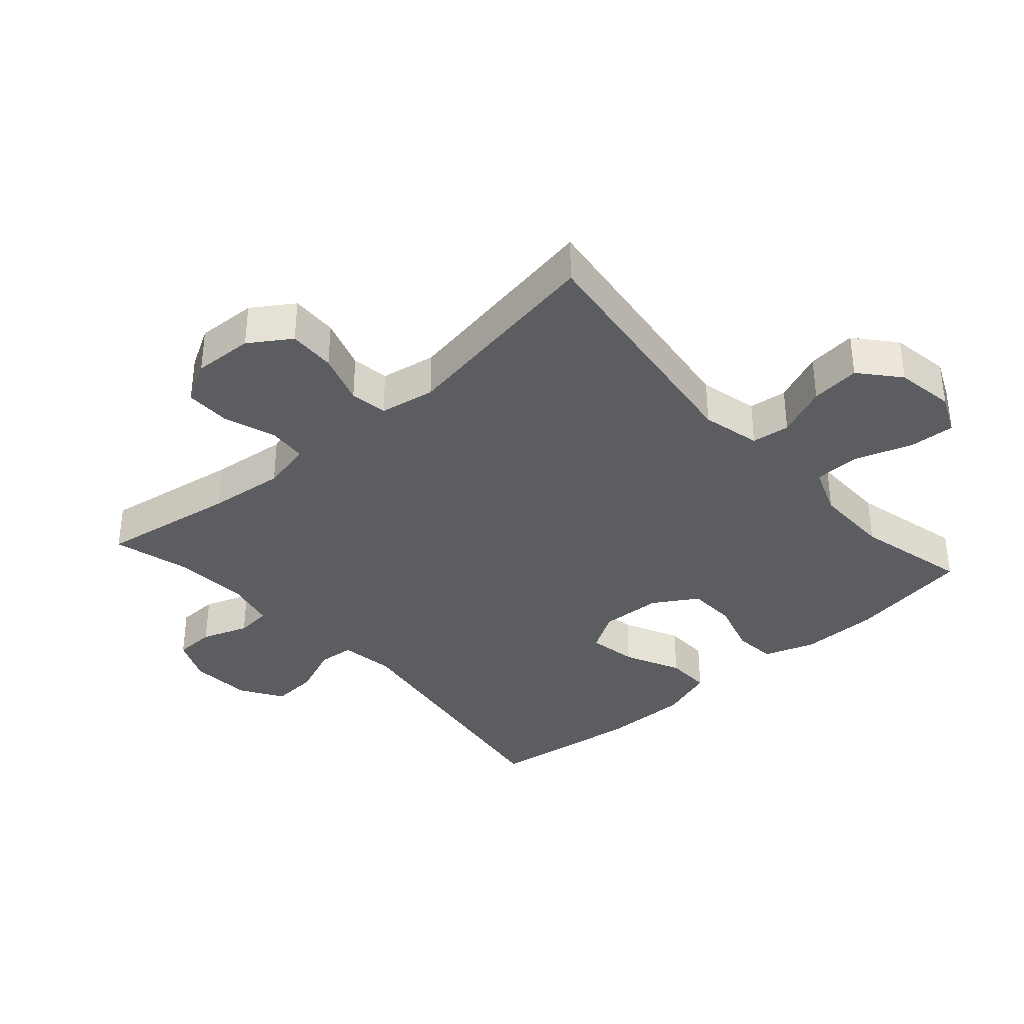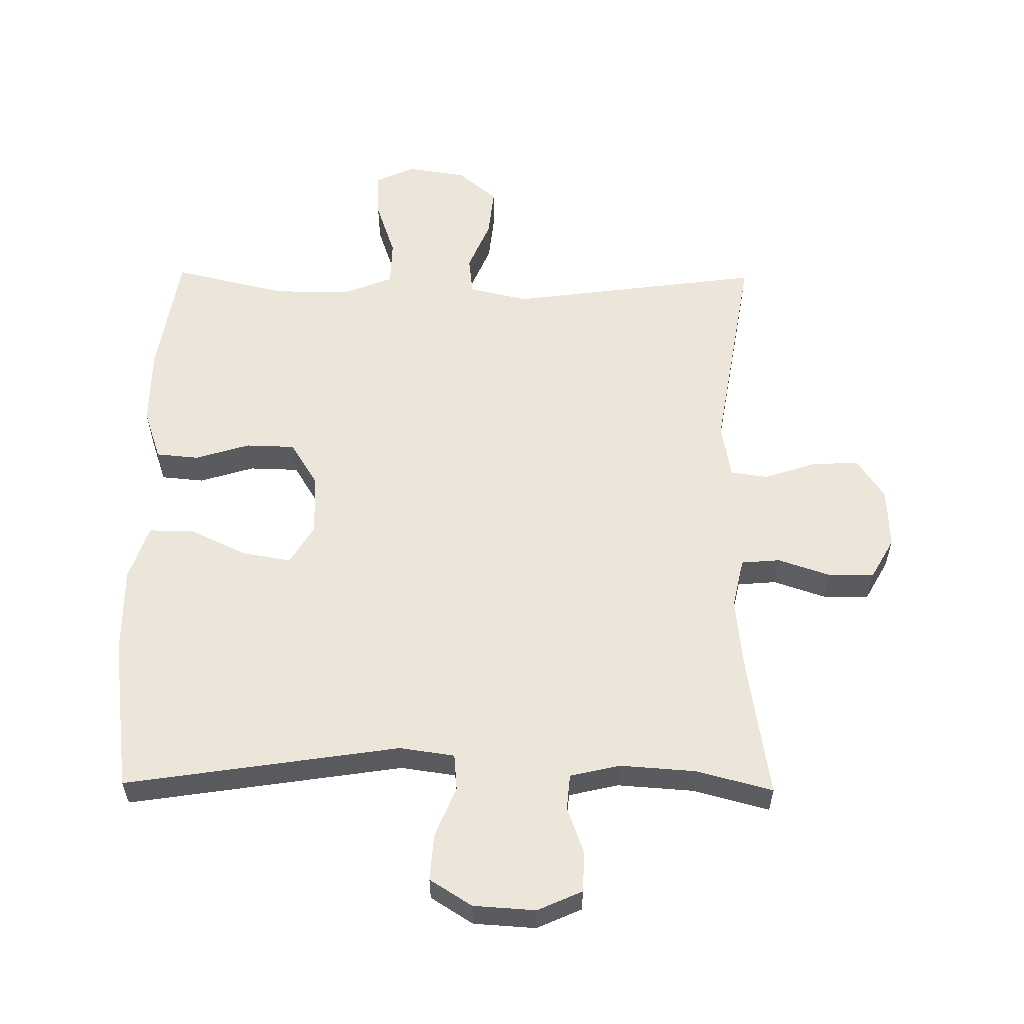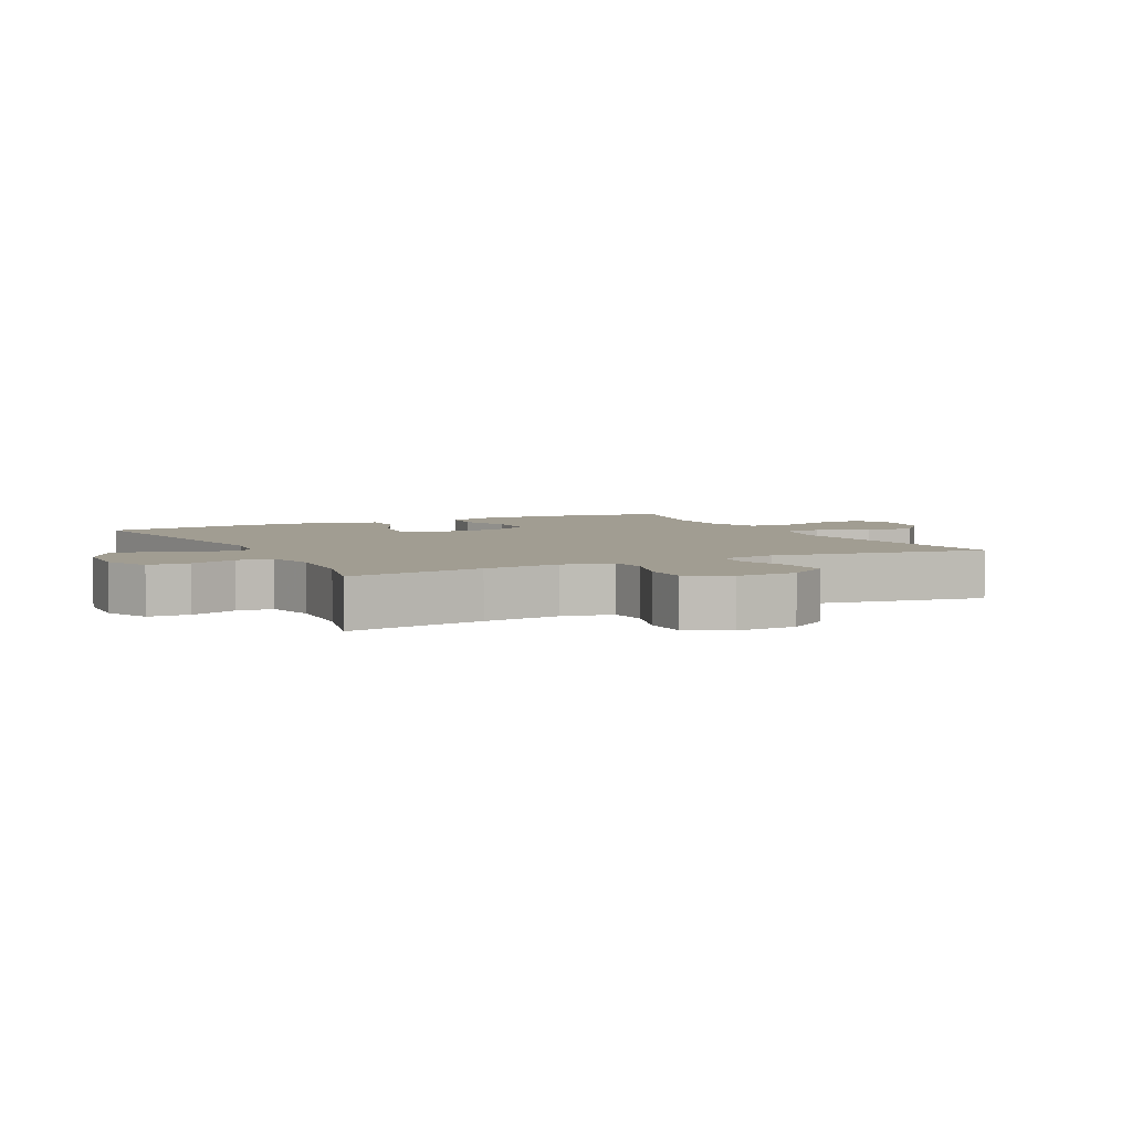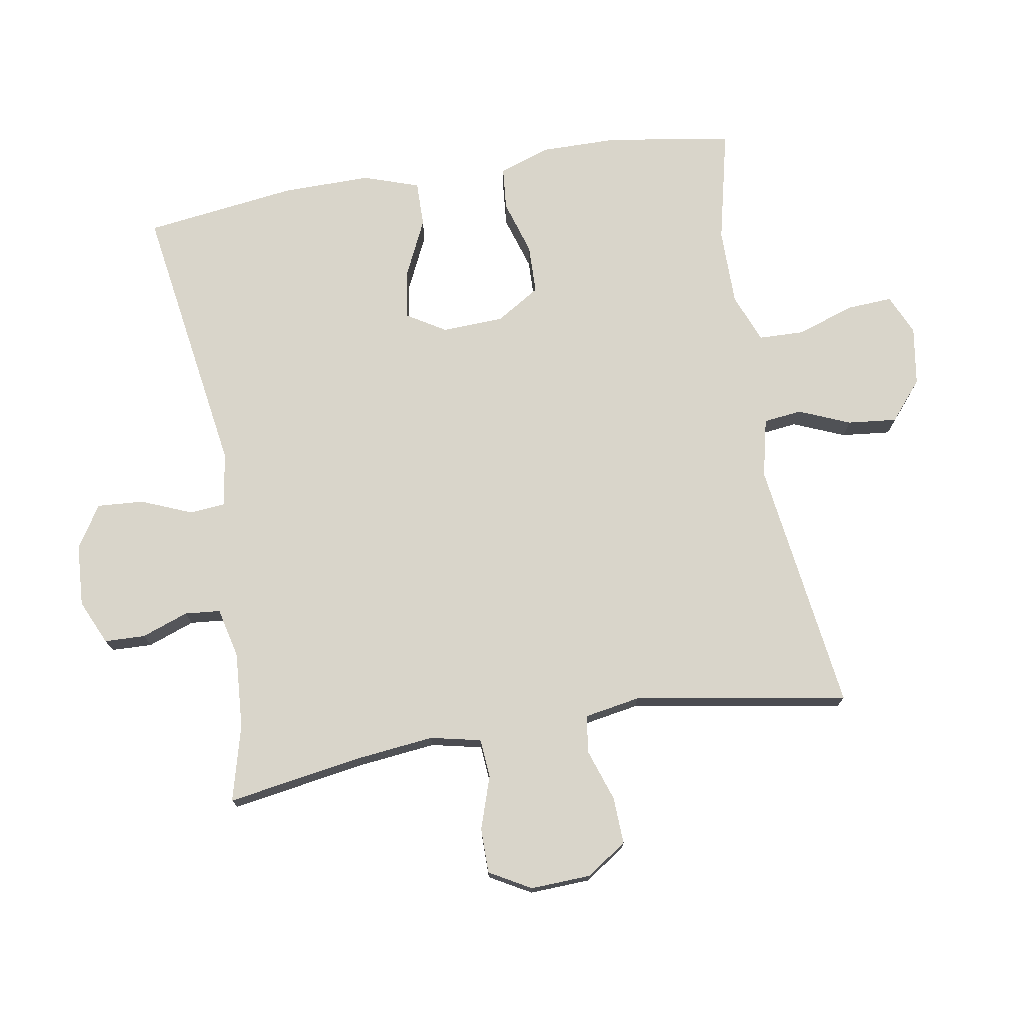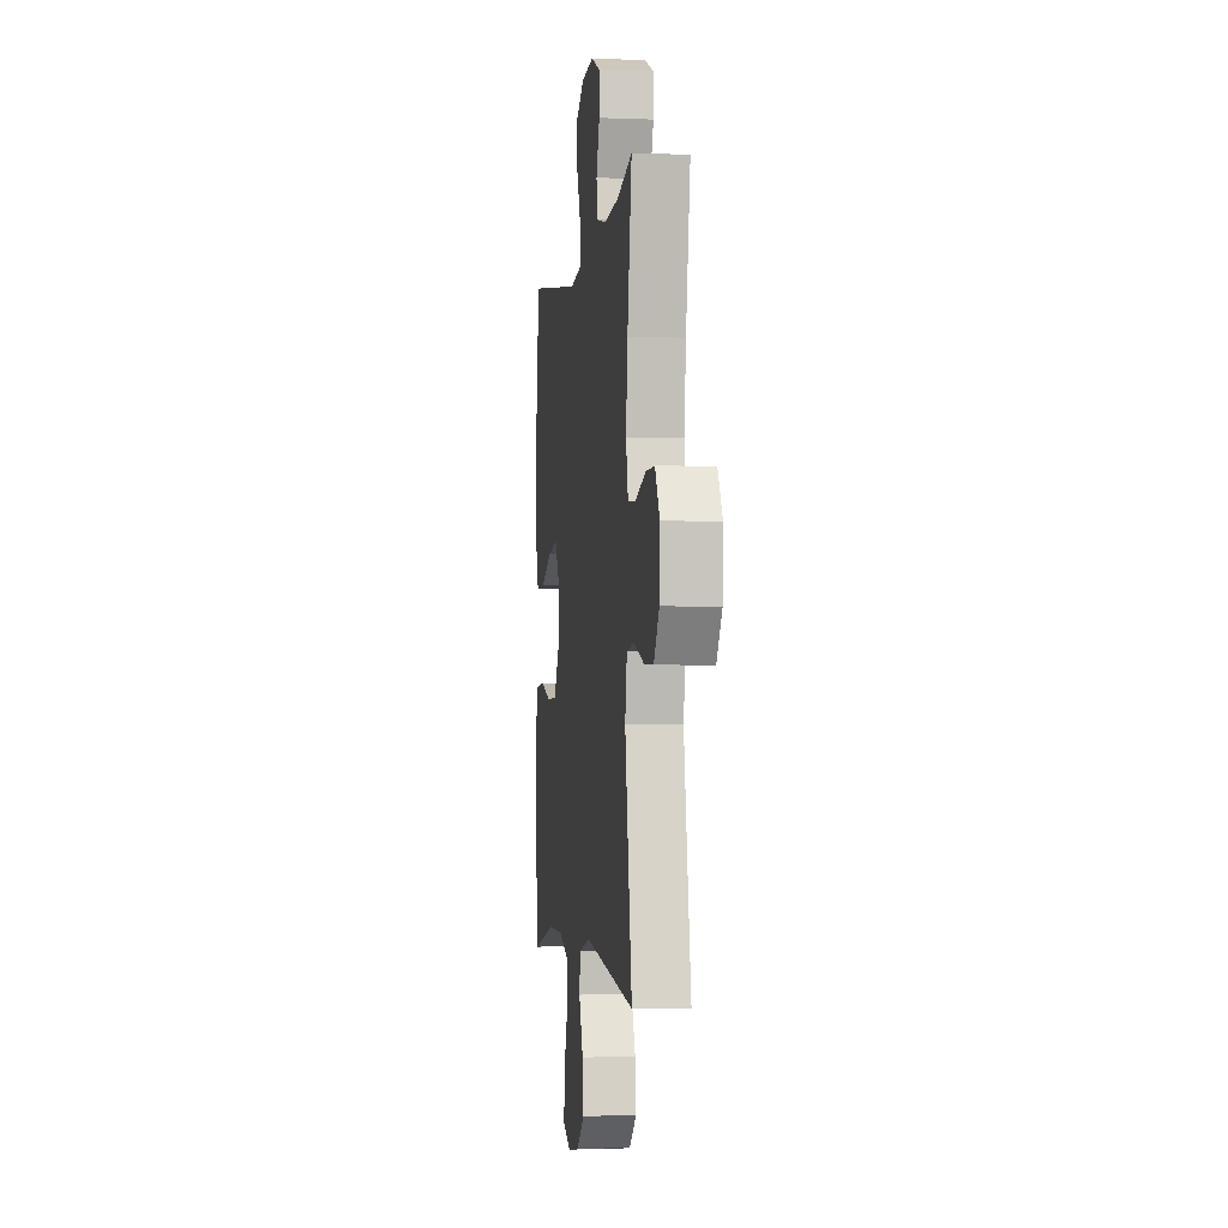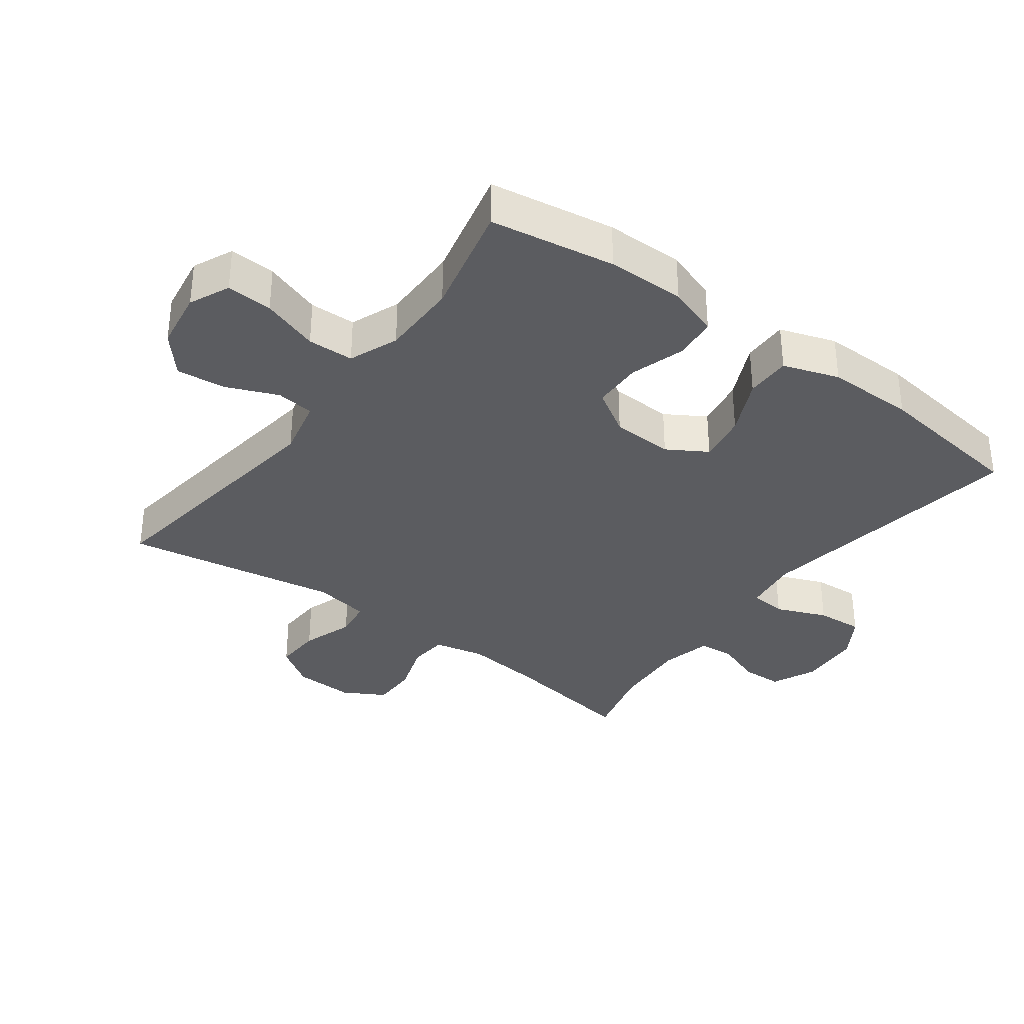
<metadata>
{"format":"obj","ext":"obj","renderer":"f3d","projection":"perspective","resolution":1024,"background":"white","views":[{"elev":-36.0,"azim":131.7,"up":"+Y"},{"elev":57.5,"azim":0.7,"up":"+Y"},{"elev":4.6,"azim":63.1,"up":"+Y"},{"elev":74.6,"azim":80.4,"up":"+Y"},{"elev":-2.6,"azim":82.2,"up":"+Z"},{"elev":-34.5,"azim":-126.6,"up":"+Y"}]}
</metadata>
<code>
v 0.5 0.07 0.5
v 0.466 0.07 0.288
v 0.453 0.07 0.17
v 0.47 0.07 0.092
v 0.53 0.07 0.087
v 0.611 0.07 0.114
v 0.681 0.07 0.114
v 0.717 0.07 0.05
v 0.713 0.07 -0.043
v 0.671 0.07 -0.106
v 0.598 0.07 -0.103
v 0.518 0.07 -0.076
v 0.46 0.07 -0.084
v 0.445 0.07 -0.17
v 0.5 0.07 -0.5
v 0.108 0.07 -0.447
v 0.017 0.07 -0.468
v 0.01 0.07 -0.527
v 0.043 0.07 -0.606
v 0.051 0.07 -0.682
v -0.009 0.07 -0.733
v -0.1 0.07 -0.747
v -0.162 0.07 -0.719
v -0.158 0.07 -0.648
v -0.128 0.07 -0.56
v -0.13 0.07 -0.489
v -0.206 0.07 -0.459
v -0.325 0.07 -0.459
v -0.5 0.07 -0.5
v -0.531 0.07 -0.308
v -0.532 0.07 -0.188
v -0.505 0.07 -0.109
v -0.439 0.07 -0.103
v -0.355 0.07 -0.129
v -0.279 0.07 -0.127
v -0.237 0.07 -0.059
v -0.233 0.07 0.036
v -0.27 0.07 0.097
v -0.346 0.07 0.084
v -0.433 0.07 0.043
v -0.503 0.07 0.042
v -0.532 0.07 0.128
v -0.531 0.07 0.264
v -0.5 0.07 0.5
v -0.076 0.07 0.435
v 0.009 0.07 0.447
v 0.014 0.07 0.503
v -0.018 0.07 0.581
v -0.023 0.07 0.653
v 0.042 0.07 0.694
v 0.138 0.07 0.7
v 0.207 0.07 0.669
v 0.209 0.07 0.606
v 0.183 0.07 0.534
v 0.188 0.07 0.479
v 0.265 0.07 0.461
v 0.382 0.07 0.469
v 0.5 0 0.5
v 0.466 0 0.288
v 0.453 0 0.17
v 0.47 0 0.092
v 0.53 0 0.087
v 0.611 0 0.114
v 0.681 0 0.114
v 0.717 0 0.05
v 0.713 0 -0.043
v 0.671 0 -0.106
v 0.598 0 -0.103
v 0.518 0 -0.076
v 0.46 0 -0.084
v 0.445 0 -0.17
v 0.5 0 -0.5
v 0.108 0 -0.447
v 0.017 0 -0.468
v 0.01 0 -0.527
v 0.043 0 -0.606
v 0.051 0 -0.682
v -0.009 0 -0.733
v -0.1 0 -0.747
v -0.162 0 -0.719
v -0.158 0 -0.648
v -0.128 0 -0.56
v -0.13 0 -0.489
v -0.206 0 -0.459
v -0.325 0 -0.459
v -0.5 0 -0.5
v -0.531 0 -0.308
v -0.532 0 -0.188
v -0.505 0 -0.109
v -0.439 0 -0.103
v -0.355 0 -0.129
v -0.279 0 -0.127
v -0.237 0 -0.059
v -0.233 0 0.036
v -0.27 0 0.097
v -0.346 0 0.084
v -0.433 0 0.043
v -0.503 0 0.042
v -0.532 0 0.128
v -0.531 0 0.264
v -0.5 0 0.5
v -0.076 0 0.435
v 0.009 0 0.447
v 0.014 0 0.503
v -0.018 0 0.581
v -0.023 0 0.653
v 0.042 0 0.694
v 0.138 0 0.7
v 0.207 0 0.669
v 0.209 0 0.606
v 0.183 0 0.534
v 0.188 0 0.479
v 0.265 0 0.461
v 0.382 0 0.469
f 52 53 54
f 51 52 54
f 50 51 54
f 49 50 54
f 48 49 54
f 47 48 54
f 46 47 54 55
f 43 44 45
f 42 43 45
f 41 42 45
f 40 41 45
f 39 40 45
f 38 39 45 46
f 46 55 56
f 38 46 56
f 37 38 56
f 32 33 34
f 31 32 34
f 30 31 34
f 29 30 34
f 28 29 34
f 27 28 34 35
f 26 27 35 36
f 23 24 25
f 22 23 25
f 21 22 25
f 20 21 25
f 19 20 25
f 18 19 25
f 17 18 25 26
f 37 56 57
f 36 37 57
f 26 36 57
f 17 26 57
f 16 17 57
f 10 11 12
f 9 10 12
f 8 9 12
f 7 8 12
f 6 7 12
f 5 6 12
f 4 5 12 13
f 3 4 13 14
f 16 57 1 2
f 14 15 16
f 3 14 16
f 2 3 16
f 111 110 109
f 111 109 108
f 111 108 107
f 111 107 106
f 111 106 105
f 111 105 104
f 112 111 104 103
f 102 101 100
f 102 100 99
f 102 99 98
f 102 98 97
f 102 97 96
f 103 102 96 95
f 113 112 103
f 113 103 95
f 113 95 94
f 91 90 89
f 91 89 88
f 91 88 87
f 91 87 86
f 91 86 85
f 92 91 85 84
f 93 92 84 83
f 82 81 80
f 82 80 79
f 82 79 78
f 82 78 77
f 82 77 76
f 82 76 75
f 83 82 75 74
f 114 113 94
f 114 94 93
f 114 93 83
f 114 83 74
f 114 74 73
f 69 68 67
f 69 67 66
f 69 66 65
f 69 65 64
f 69 64 63
f 69 63 62
f 70 69 62 61
f 71 70 61 60
f 59 58 114 73
f 73 72 71
f 73 71 60
f 73 60 59
f 1 58 59 2
f 2 59 60 3
f 3 60 61 4
f 4 61 62 5
f 5 62 63 6
f 6 63 64 7
f 7 64 65 8
f 8 65 66 9
f 9 66 67 10
f 10 67 68 11
f 11 68 69 12
f 12 69 70 13
f 13 70 71 14
f 14 71 72 15
f 15 72 73 16
f 16 73 74 17
f 17 74 75 18
f 18 75 76 19
f 19 76 77 20
f 20 77 78 21
f 21 78 79 22
f 22 79 80 23
f 23 80 81 24
f 24 81 82 25
f 25 82 83 26
f 26 83 84 27
f 27 84 85 28
f 28 85 86 29
f 29 86 87 30
f 30 87 88 31
f 31 88 89 32
f 32 89 90 33
f 33 90 91 34
f 34 91 92 35
f 35 92 93 36
f 36 93 94 37
f 37 94 95 38
f 38 95 96 39
f 39 96 97 40
f 40 97 98 41
f 41 98 99 42
f 42 99 100 43
f 43 100 101 44
f 44 101 102 45
f 45 102 103 46
f 46 103 104 47
f 47 104 105 48
f 48 105 106 49
f 49 106 107 50
f 50 107 108 51
f 51 108 109 52
f 52 109 110 53
f 53 110 111 54
f 54 111 112 55
f 55 112 113 56
f 56 113 114 57
f 57 114 58 1

</code>
